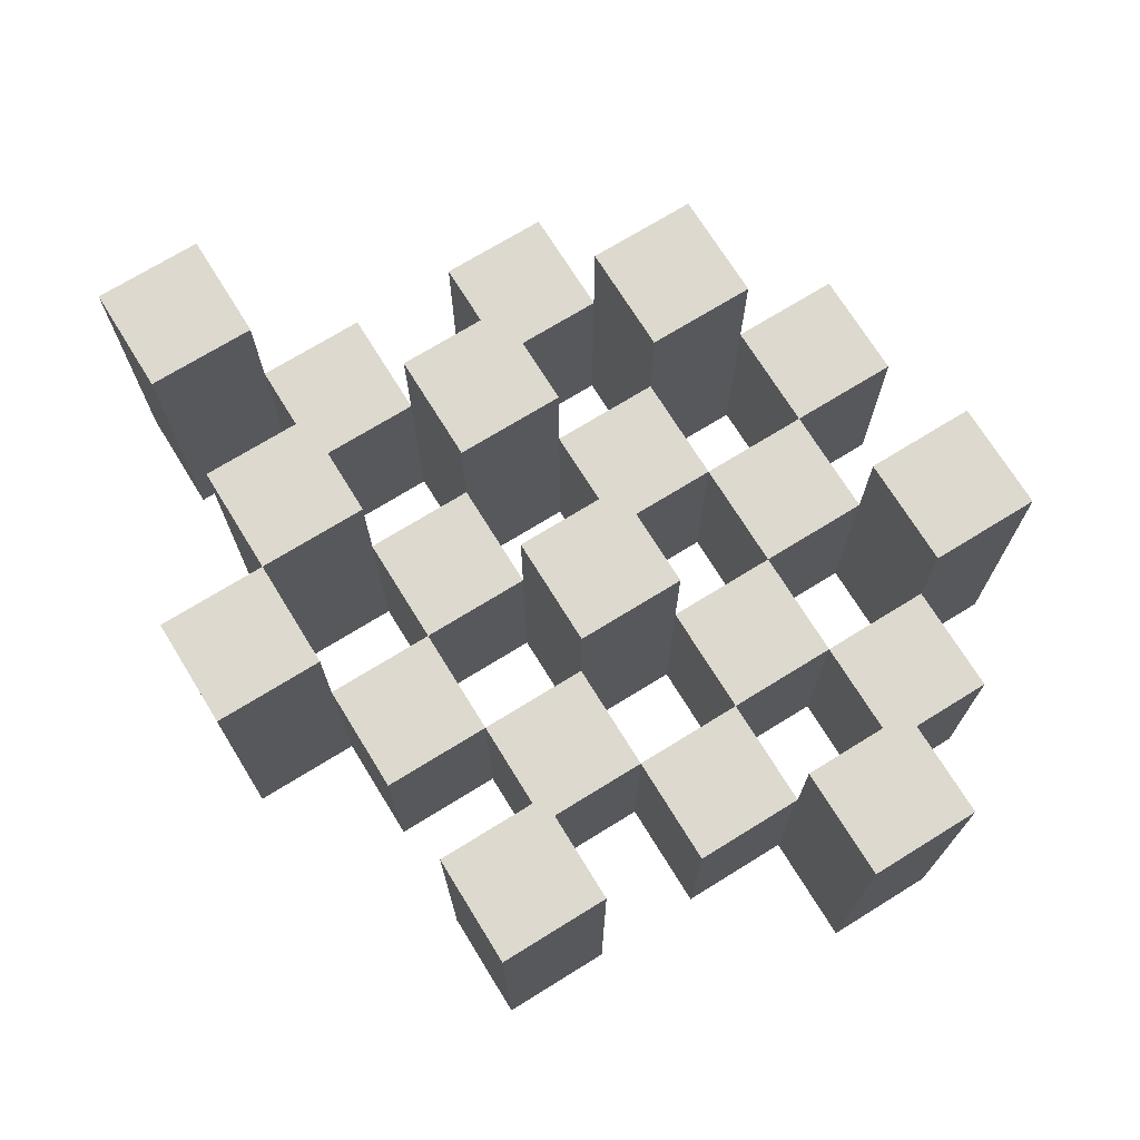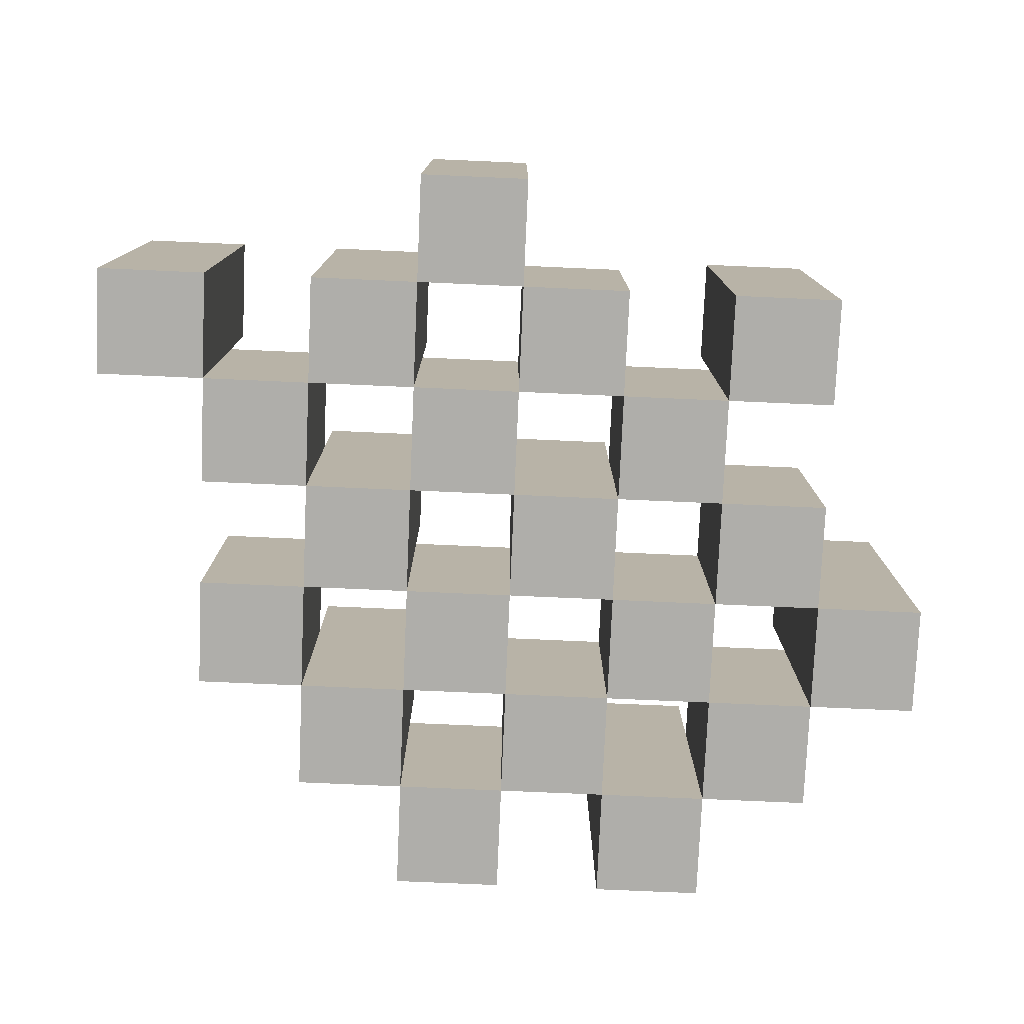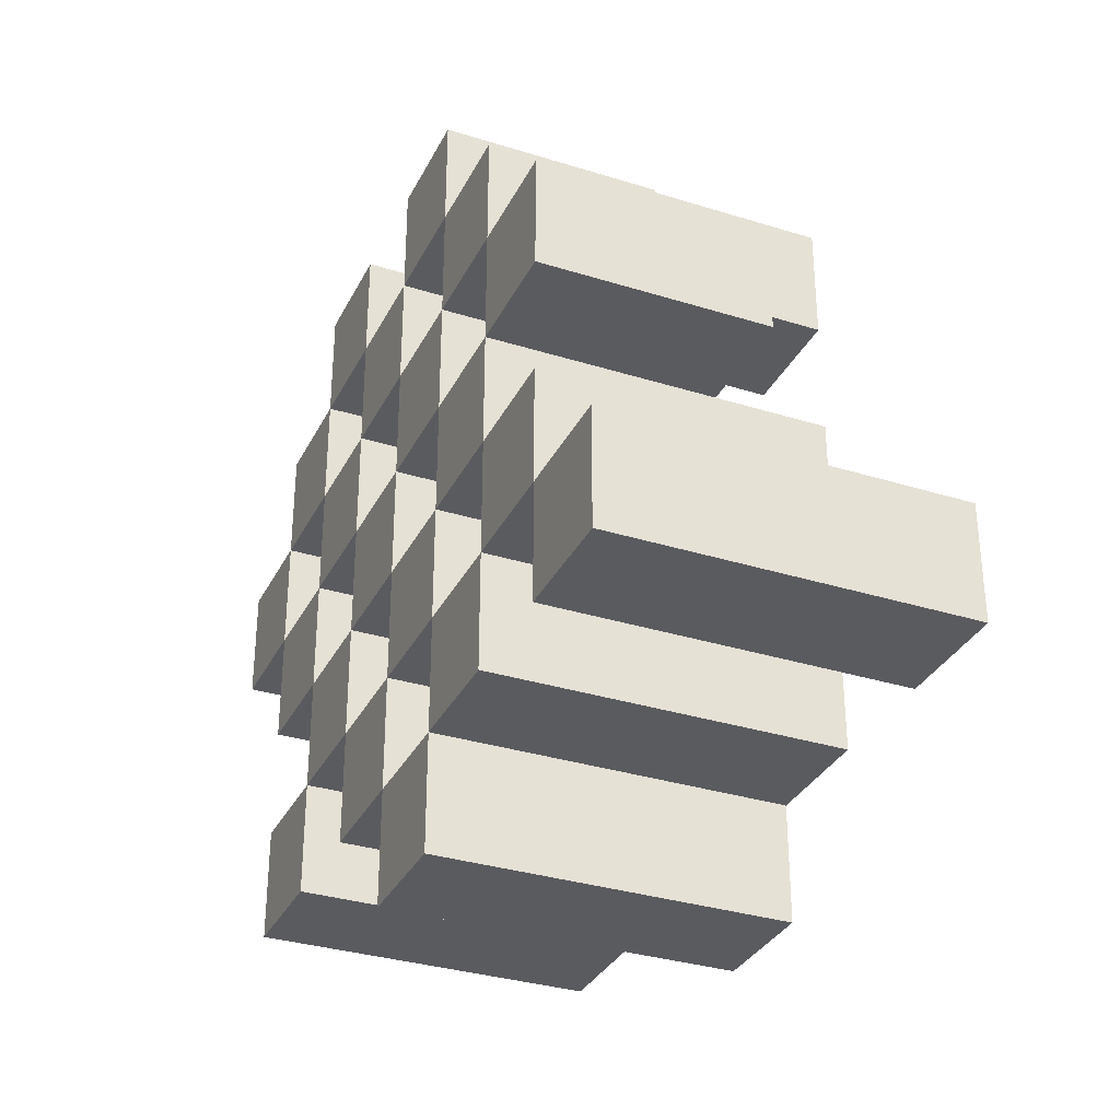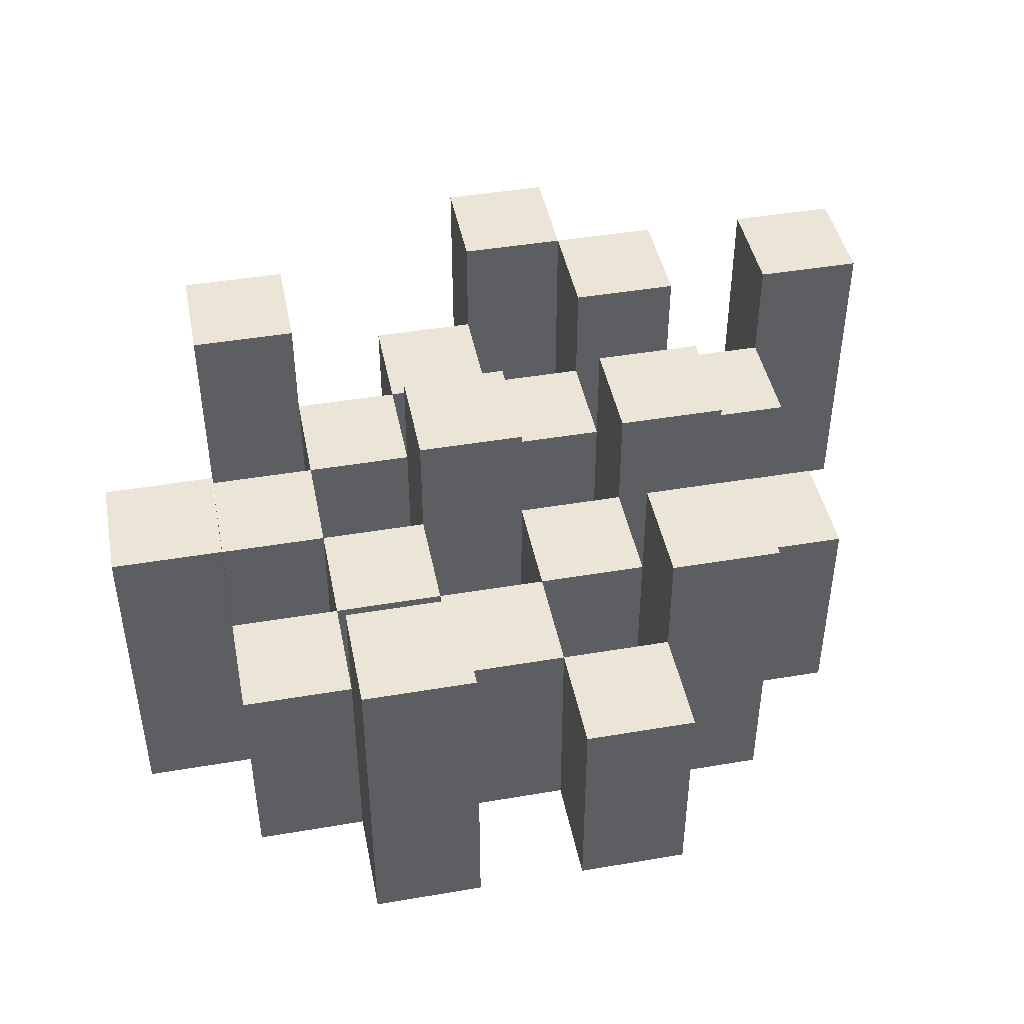
<metadata>
{"format":"obj","ext":"obj","renderer":"f3d","projection":"perspective","resolution":1024,"background":"white","views":[{"elev":71.8,"azim":-121.7,"up":"+Y"},{"elev":-77.6,"azim":177.5,"up":"+Y"},{"elev":-32.8,"azim":66.6,"up":"+Z"},{"elev":44.4,"azim":-11.2,"up":"+Y"}]}
</metadata>
<code>
o
v 35.3 0.9 -4
v 35.3 0.9 -4.1
v 35.3 1.2 -4
v 35.3 1.2 -4.1
v 35.4 0.9 -3.9
v 35.4 0.9 -4
v 35.4 0.9 -4.1
v 35.4 0.9 -4.2
v 35.4 0.9 -4.3
v 35.4 0.9 -4.4
v 35.4 1.1 -3.9
v 35.4 1.1 -4
v 35.4 1.1 -4.1
v 35.4 1.1 -4.2
v 35.4 1.2 -4.3
v 35.4 1.2 -4.4
v 35.5 0.9 -3.8
v 35.5 0.9 -3.9
v 35.5 0.9 -4
v 35.5 0.9 -4.1
v 35.5 0.9 -4.2
v 35.5 0.9 -4.3
v 35.5 1.1 -3.9
v 35.5 1.1 -4
v 35.5 1.1 -4.1
v 35.5 1.1 -4.2
v 35.5 1.1 -4.3
v 35.5 1.2 -3.8
v 35.5 1.2 -3.9
v 35.6 0.9 -3.9
v 35.6 0.9 -4
v 35.6 0.9 -4.1
v 35.6 0.9 -4.2
v 35.6 0.9 -4.3
v 35.6 0.9 -4.4
v 35.6 1.1 -3.9
v 35.6 1.1 -4
v 35.6 1.1 -4.1
v 35.6 1.1 -4.2
v 35.6 1.1 -4.3
v 35.6 1.1 -4.4
v 35.6 1.2 -4.1
v 35.6 1.2 -4.2
v 35.7 0.9 -3.8
v 35.7 0.9 -3.9
v 35.7 0.9 -4
v 35.7 0.9 -4.1
v 35.7 0.9 -4.2
v 35.7 0.9 -4.3
v 35.7 0.9 -4.4
v 35.7 0.9 -4.5
v 35.7 1.1 -3.8
v 35.7 1.1 -3.9
v 35.7 1.1 -4
v 35.7 1.1 -4.1
v 35.7 1.1 -4.2
v 35.7 1.1 -4.3
v 35.7 1.1 -4.4
v 35.7 1.2 -4.4
v 35.7 1.2 -4.5
v 35.8 0.9 -3.9
v 35.8 0.9 -4
v 35.8 0.9 -4.1
v 35.8 0.9 -4.2
v 35.8 0.9 -4.3
v 35.8 0.9 -4.4
v 35.8 1.1 -3.9
v 35.8 1.1 -4
v 35.8 1.1 -4.1
v 35.8 1.1 -4.2
v 35.8 1.1 -4.3
v 35.8 1.2 -3.9
v 35.8 1.2 -4
v 35.8 1.2 -4.1
v 35.8 1.2 -4.2
v 35.8 1.2 -4.3
v 35.8 1.2 -4.4
v 35.9 0.9 -4
v 35.9 0.9 -4.1
v 35.9 0.9 -4.2
v 35.9 0.9 -4.3
v 35.9 1.1 -4
v 35.9 1.1 -4.1
v 35.9 1.1 -4.2
v 35.9 1.1 -4.3
v 36 0.9 -4.3
v 36 0.9 -4.4
v 36 1.1 -4.3
v 36 1.2 -4.3
v 36 1.2 -4.4
v 35.4 0.9 -4
v 35.4 0.9 -4.1
v 35.4 1.1 -4
v 35.4 1.1 -4.1
v 35.4 1.2 -4
v 35.4 1.2 -4.1
v 35.5 0.9 -3.9
v 35.5 0.9 -4
v 35.5 0.9 -4.1
v 35.5 0.9 -4.2
v 35.5 0.9 -4.3
v 35.5 0.9 -4.4
v 35.5 1.1 -3.9
v 35.5 1.1 -4
v 35.5 1.1 -4.1
v 35.5 1.1 -4.2
v 35.5 1.1 -4.3
v 35.5 1.2 -4.3
v 35.5 1.2 -4.4
v 35.6 0.9 -3.8
v 35.6 0.9 -3.9
v 35.6 0.9 -4
v 35.6 0.9 -4.1
v 35.6 0.9 -4.2
v 35.6 0.9 -4.3
v 35.6 1.1 -3.9
v 35.6 1.1 -4
v 35.6 1.1 -4.1
v 35.6 1.1 -4.2
v 35.6 1.1 -4.3
v 35.6 1.2 -3.8
v 35.6 1.2 -3.9
v 35.7 0.9 -3.9
v 35.7 0.9 -4
v 35.7 0.9 -4.1
v 35.7 0.9 -4.2
v 35.7 0.9 -4.3
v 35.7 0.9 -4.4
v 35.7 1.1 -3.9
v 35.7 1.1 -4
v 35.7 1.1 -4.1
v 35.7 1.1 -4.2
v 35.7 1.1 -4.3
v 35.7 1.1 -4.4
v 35.7 1.2 -4.1
v 35.7 1.2 -4.2
v 35.8 0.9 -3.8
v 35.8 0.9 -3.9
v 35.8 0.9 -4
v 35.8 0.9 -4.1
v 35.8 0.9 -4.2
v 35.8 0.9 -4.3
v 35.8 0.9 -4.4
v 35.8 0.9 -4.5
v 35.8 1.1 -3.8
v 35.8 1.1 -3.9
v 35.8 1.1 -4
v 35.8 1.1 -4.1
v 35.8 1.1 -4.2
v 35.8 1.1 -4.3
v 35.8 1.2 -4.4
v 35.8 1.2 -4.5
v 35.9 0.9 -3.9
v 35.9 0.9 -4
v 35.9 0.9 -4.1
v 35.9 0.9 -4.2
v 35.9 0.9 -4.3
v 35.9 0.9 -4.4
v 35.9 1.1 -4
v 35.9 1.1 -4.1
v 35.9 1.1 -4.2
v 35.9 1.1 -4.3
v 35.9 1.2 -3.9
v 35.9 1.2 -4
v 35.9 1.2 -4.1
v 35.9 1.2 -4.2
v 35.9 1.2 -4.3
v 35.9 1.2 -4.4
v 36 0.9 -4
v 36 0.9 -4.1
v 36 0.9 -4.2
v 36 0.9 -4.3
v 36 1.1 -4
v 36 1.1 -4.1
v 36 1.1 -4.2
v 36 1.1 -4.3
v 36.1 0.9 -4.3
v 36.1 0.9 -4.4
v 36.1 1.2 -4.3
v 36.1 1.2 -4.4
v 35.5 0.9 -3.8
v 35.5 1.2 -3.8
v 35.6 0.9 -3.8
v 35.6 1.2 -3.8
v 35.7 0.9 -3.8
v 35.7 1.1 -3.8
v 35.8 0.9 -3.8
v 35.8 1.1 -3.8
v 35.4 0.9 -3.9
v 35.4 1.1 -3.9
v 35.5 0.9 -3.9
v 35.5 1.1 -3.9
v 35.6 0.9 -3.9
v 35.6 1.1 -3.9
v 35.7 0.9 -3.9
v 35.7 1.1 -3.9
v 35.8 0.9 -3.9
v 35.8 1.1 -3.9
v 35.8 1.2 -3.9
v 35.9 0.9 -3.9
v 35.9 1.2 -3.9
v 35.3 0.9 -4
v 35.3 1.2 -4
v 35.4 0.9 -4
v 35.4 1.1 -4
v 35.4 1.2 -4
v 35.5 0.9 -4
v 35.5 1.1 -4
v 35.6 0.9 -4
v 35.6 1.1 -4
v 35.7 0.9 -4
v 35.7 1.1 -4
v 35.8 0.9 -4
v 35.8 1.1 -4
v 35.9 0.9 -4
v 35.9 1.1 -4
v 36 0.9 -4
v 36 1.1 -4
v 35.4 0.9 -4.1
v 35.4 1.1 -4.1
v 35.5 0.9 -4.1
v 35.5 1.1 -4.1
v 35.6 0.9 -4.1
v 35.6 1.1 -4.1
v 35.6 1.2 -4.1
v 35.7 0.9 -4.1
v 35.7 1.1 -4.1
v 35.7 1.2 -4.1
v 35.8 0.9 -4.1
v 35.8 1.1 -4.1
v 35.8 1.2 -4.1
v 35.9 0.9 -4.1
v 35.9 1.1 -4.1
v 35.9 1.2 -4.1
v 35.5 0.9 -4.2
v 35.5 1.1 -4.2
v 35.6 0.9 -4.2
v 35.6 1.1 -4.2
v 35.7 0.9 -4.2
v 35.7 1.1 -4.2
v 35.8 0.9 -4.2
v 35.8 1.1 -4.2
v 35.9 0.9 -4.2
v 35.9 1.1 -4.2
v 36 0.9 -4.2
v 36 1.1 -4.2
v 35.4 0.9 -4.3
v 35.4 1.2 -4.3
v 35.5 0.9 -4.3
v 35.5 1.1 -4.3
v 35.5 1.2 -4.3
v 35.6 0.9 -4.3
v 35.6 1.1 -4.3
v 35.7 0.9 -4.3
v 35.7 1.1 -4.3
v 35.8 0.9 -4.3
v 35.8 1.1 -4.3
v 35.8 1.2 -4.3
v 35.9 0.9 -4.3
v 35.9 1.1 -4.3
v 35.9 1.2 -4.3
v 36 0.9 -4.3
v 36 1.1 -4.3
v 36 1.2 -4.3
v 36.1 0.9 -4.3
v 36.1 1.2 -4.3
v 35.7 0.9 -4.4
v 35.7 1.1 -4.4
v 35.7 1.2 -4.4
v 35.8 0.9 -4.4
v 35.8 1.2 -4.4
v 35.5 0.9 -3.9
v 35.5 1.1 -3.9
v 35.5 1.2 -3.9
v 35.6 0.9 -3.9
v 35.6 1.1 -3.9
v 35.6 1.2 -3.9
v 35.7 0.9 -3.9
v 35.7 1.1 -3.9
v 35.8 0.9 -3.9
v 35.8 1.1 -3.9
v 35.4 0.9 -4
v 35.4 1.1 -4
v 35.5 0.9 -4
v 35.5 1.1 -4
v 35.6 0.9 -4
v 35.6 1.1 -4
v 35.7 0.9 -4
v 35.7 1.1 -4
v 35.8 0.9 -4
v 35.8 1.1 -4
v 35.8 1.2 -4
v 35.9 0.9 -4
v 35.9 1.1 -4
v 35.9 1.2 -4
v 35.3 0.9 -4.1
v 35.3 1.2 -4.1
v 35.4 0.9 -4.1
v 35.4 1.1 -4.1
v 35.4 1.2 -4.1
v 35.5 0.9 -4.1
v 35.5 1.1 -4.1
v 35.6 0.9 -4.1
v 35.6 1.1 -4.1
v 35.7 0.9 -4.1
v 35.7 1.1 -4.1
v 35.8 0.9 -4.1
v 35.8 1.1 -4.1
v 35.9 0.9 -4.1
v 35.9 1.1 -4.1
v 36 0.9 -4.1
v 36 1.1 -4.1
v 35.4 0.9 -4.2
v 35.4 1.1 -4.2
v 35.5 0.9 -4.2
v 35.5 1.1 -4.2
v 35.6 0.9 -4.2
v 35.6 1.1 -4.2
v 35.6 1.2 -4.2
v 35.7 0.9 -4.2
v 35.7 1.1 -4.2
v 35.7 1.2 -4.2
v 35.8 0.9 -4.2
v 35.8 1.1 -4.2
v 35.8 1.2 -4.2
v 35.9 0.9 -4.2
v 35.9 1.1 -4.2
v 35.9 1.2 -4.2
v 35.5 0.9 -4.3
v 35.5 1.1 -4.3
v 35.6 0.9 -4.3
v 35.6 1.1 -4.3
v 35.7 0.9 -4.3
v 35.7 1.1 -4.3
v 35.8 0.9 -4.3
v 35.8 1.1 -4.3
v 35.9 0.9 -4.3
v 35.9 1.1 -4.3
v 36 0.9 -4.3
v 36 1.1 -4.3
v 35.4 0.9 -4.4
v 35.4 1.2 -4.4
v 35.5 0.9 -4.4
v 35.5 1.2 -4.4
v 35.6 0.9 -4.4
v 35.6 1.1 -4.4
v 35.7 0.9 -4.4
v 35.7 1.1 -4.4
v 35.8 0.9 -4.4
v 35.8 1.2 -4.4
v 35.9 0.9 -4.4
v 35.9 1.2 -4.4
v 36 0.9 -4.4
v 36 1.2 -4.4
v 36.1 0.9 -4.4
v 36.1 1.2 -4.4
v 35.7 0.9 -4.5
v 35.7 1.2 -4.5
v 35.8 0.9 -4.5
v 35.8 1.2 -4.5
v 35.5 0.9 -3.8
v 35.6 0.9 -3.8
v 35.7 0.9 -3.8
v 35.8 0.9 -3.8
v 35.4 0.9 -3.9
v 35.5 0.9 -3.9
v 35.6 0.9 -3.9
v 35.7 0.9 -3.9
v 35.8 0.9 -3.9
v 35.9 0.9 -3.9
v 35.3 0.9 -4
v 35.4 0.9 -4
v 35.5 0.9 -4
v 35.6 0.9 -4
v 35.7 0.9 -4
v 35.8 0.9 -4
v 35.9 0.9 -4
v 36 0.9 -4
v 35.3 0.9 -4.1
v 35.4 0.9 -4.1
v 35.5 0.9 -4.1
v 35.6 0.9 -4.1
v 35.7 0.9 -4.1
v 35.8 0.9 -4.1
v 35.9 0.9 -4.1
v 36 0.9 -4.1
v 35.4 0.9 -4.2
v 35.5 0.9 -4.2
v 35.6 0.9 -4.2
v 35.7 0.9 -4.2
v 35.8 0.9 -4.2
v 35.9 0.9 -4.2
v 36 0.9 -4.2
v 35.4 0.9 -4.3
v 35.5 0.9 -4.3
v 35.6 0.9 -4.3
v 35.7 0.9 -4.3
v 35.8 0.9 -4.3
v 35.9 0.9 -4.3
v 36 0.9 -4.3
v 36.1 0.9 -4.3
v 35.4 0.9 -4.4
v 35.5 0.9 -4.4
v 35.6 0.9 -4.4
v 35.7 0.9 -4.4
v 35.8 0.9 -4.4
v 35.9 0.9 -4.4
v 36 0.9 -4.4
v 36.1 0.9 -4.4
v 35.7 0.9 -4.5
v 35.8 0.9 -4.5
v 35.7 1.1 -3.8
v 35.8 1.1 -3.8
v 35.4 1.1 -3.9
v 35.5 1.1 -3.9
v 35.6 1.1 -3.9
v 35.7 1.1 -3.9
v 35.8 1.1 -3.9
v 35.4 1.1 -4
v 35.5 1.1 -4
v 35.6 1.1 -4
v 35.7 1.1 -4
v 35.8 1.1 -4
v 35.9 1.1 -4
v 36 1.1 -4
v 35.4 1.1 -4.1
v 35.5 1.1 -4.1
v 35.6 1.1 -4.1
v 35.7 1.1 -4.1
v 35.8 1.1 -4.1
v 35.9 1.1 -4.1
v 36 1.1 -4.1
v 35.4 1.1 -4.2
v 35.5 1.1 -4.2
v 35.6 1.1 -4.2
v 35.7 1.1 -4.2
v 35.8 1.1 -4.2
v 35.9 1.1 -4.2
v 36 1.1 -4.2
v 35.5 1.1 -4.3
v 35.6 1.1 -4.3
v 35.7 1.1 -4.3
v 35.8 1.1 -4.3
v 35.9 1.1 -4.3
v 36 1.1 -4.3
v 35.6 1.1 -4.4
v 35.7 1.1 -4.4
v 35.5 1.2 -3.8
v 35.6 1.2 -3.8
v 35.5 1.2 -3.9
v 35.6 1.2 -3.9
v 35.8 1.2 -3.9
v 35.9 1.2 -3.9
v 35.3 1.2 -4
v 35.4 1.2 -4
v 35.8 1.2 -4
v 35.9 1.2 -4
v 35.3 1.2 -4.1
v 35.4 1.2 -4.1
v 35.6 1.2 -4.1
v 35.7 1.2 -4.1
v 35.8 1.2 -4.1
v 35.9 1.2 -4.1
v 35.6 1.2 -4.2
v 35.7 1.2 -4.2
v 35.8 1.2 -4.2
v 35.9 1.2 -4.2
v 35.4 1.2 -4.3
v 35.5 1.2 -4.3
v 35.8 1.2 -4.3
v 35.9 1.2 -4.3
v 36 1.2 -4.3
v 36.1 1.2 -4.3
v 35.4 1.2 -4.4
v 35.5 1.2 -4.4
v 35.7 1.2 -4.4
v 35.8 1.2 -4.4
v 35.9 1.2 -4.4
v 36 1.2 -4.4
v 36.1 1.2 -4.4
v 35.7 1.2 -4.5
v 35.8 1.2 -4.5
f 3 2 1
f 4 2 3
f 11 6 5
f 12 6 11
f 13 8 7
f 14 8 13
f 15 10 9
f 16 10 15
f 23 18 17
f 24 20 19
f 25 20 24
f 26 22 21
f 27 22 26
f 28 23 17
f 29 23 28
f 36 31 30
f 37 31 36
f 38 33 32
f 39 33 38
f 40 35 34
f 41 35 40
f 42 39 38
f 43 39 42
f 52 45 44
f 53 45 52
f 54 47 46
f 55 47 54
f 56 49 48
f 57 49 56
f 58 51 50
f 59 51 58
f 60 51 59
f 67 62 61
f 68 62 67
f 69 64 63
f 70 64 69
f 71 66 65
f 72 68 67
f 73 68 72
f 74 70 69
f 75 70 74
f 76 66 71
f 77 66 76
f 82 79 78
f 83 79 82
f 84 81 80
f 85 81 84
f 88 87 86
f 89 87 88
f 90 87 89
f 91 92 93
f 93 92 94
f 93 94 95
f 95 94 96
f 97 98 103
f 103 98 104
f 99 100 105
f 105 100 106
f 101 102 107
f 107 102 108
f 108 102 109
f 110 111 116
f 112 113 117
f 117 113 118
f 114 115 119
f 119 115 120
f 110 116 121
f 121 116 122
f 123 124 129
f 129 124 130
f 125 126 131
f 131 126 132
f 127 128 133
f 133 128 134
f 131 132 135
f 135 132 136
f 137 138 145
f 145 138 146
f 139 140 147
f 147 140 148
f 141 142 149
f 149 142 150
f 143 144 151
f 151 144 152
f 153 154 159
f 155 156 160
f 160 156 161
f 157 158 162
f 153 159 163
f 163 159 164
f 160 161 165
f 165 161 166
f 162 158 167
f 167 158 168
f 169 170 173
f 173 170 174
f 171 172 175
f 175 172 176
f 177 178 179
f 179 178 180
f 183 182 181
f 184 182 183
f 187 186 185
f 188 186 187
f 191 190 189
f 192 190 191
f 195 194 193
f 196 194 195
f 200 198 197
f 200 199 198
f 201 199 200
f 204 203 202
f 205 203 204
f 206 203 205
f 209 208 207
f 210 208 209
f 213 212 211
f 214 212 213
f 217 216 215
f 218 216 217
f 221 220 219
f 222 220 221
f 226 224 223
f 226 225 224
f 227 225 226
f 228 225 227
f 232 230 229
f 232 231 230
f 233 231 232
f 234 231 233
f 237 236 235
f 238 236 237
f 241 240 239
f 242 240 241
f 245 244 243
f 246 244 245
f 249 248 247
f 250 248 249
f 251 248 250
f 254 253 252
f 255 253 254
f 259 257 256
f 259 258 257
f 260 258 259
f 261 258 260
f 265 263 262
f 265 264 263
f 266 264 265
f 270 268 267
f 270 269 268
f 271 269 270
f 272 273 275
f 273 274 275
f 275 274 276
f 276 274 277
f 278 279 280
f 280 279 281
f 282 283 284
f 284 283 285
f 286 287 288
f 288 287 289
f 290 291 293
f 291 292 293
f 293 292 294
f 294 292 295
f 296 297 298
f 298 297 299
f 299 297 300
f 301 302 303
f 303 302 304
f 305 306 307
f 307 306 308
f 309 310 311
f 311 310 312
f 313 314 315
f 315 314 316
f 317 318 320
f 318 319 320
f 320 319 321
f 321 319 322
f 323 324 326
f 324 325 326
f 326 325 327
f 327 325 328
f 329 330 331
f 331 330 332
f 333 334 335
f 335 334 336
f 337 338 339
f 339 338 340
f 341 342 343
f 343 342 344
f 345 346 347
f 347 346 348
f 349 350 351
f 351 350 352
f 353 354 355
f 355 354 356
f 357 358 359
f 359 358 360
f 366 362 361
f 367 362 366
f 368 364 363
f 369 364 368
f 372 366 365
f 373 366 372
f 374 368 367
f 375 368 374
f 376 370 369
f 377 370 376
f 379 372 371
f 380 372 379
f 381 374 373
f 382 374 381
f 383 376 375
f 384 376 383
f 385 378 377
f 386 378 385
f 387 381 380
f 388 381 387
f 389 383 382
f 390 383 389
f 391 385 384
f 392 385 391
f 395 389 388
f 396 389 395
f 397 391 390
f 398 391 397
f 399 393 392
f 400 393 399
f 402 395 394
f 403 395 402
f 404 397 396
f 405 397 404
f 406 399 398
f 407 399 406
f 408 401 400
f 409 401 408
f 410 406 405
f 411 406 410
f 412 413 417
f 417 413 418
f 414 415 419
f 419 415 420
f 416 417 421
f 421 417 422
f 420 421 427
f 427 421 428
f 422 423 429
f 429 423 430
f 424 425 431
f 431 425 432
f 426 427 433
f 433 427 434
f 434 435 440
f 440 435 441
f 436 437 442
f 442 437 443
f 438 439 444
f 444 439 445
f 441 442 446
f 446 442 447
f 448 449 450
f 450 449 451
f 452 453 456
f 456 453 457
f 454 455 458
f 458 455 459
f 460 461 464
f 464 461 465
f 462 463 466
f 466 463 467
f 468 469 474
f 474 469 475
f 470 471 477
f 477 471 478
f 472 473 479
f 479 473 480
f 476 477 481
f 481 477 482

</code>
